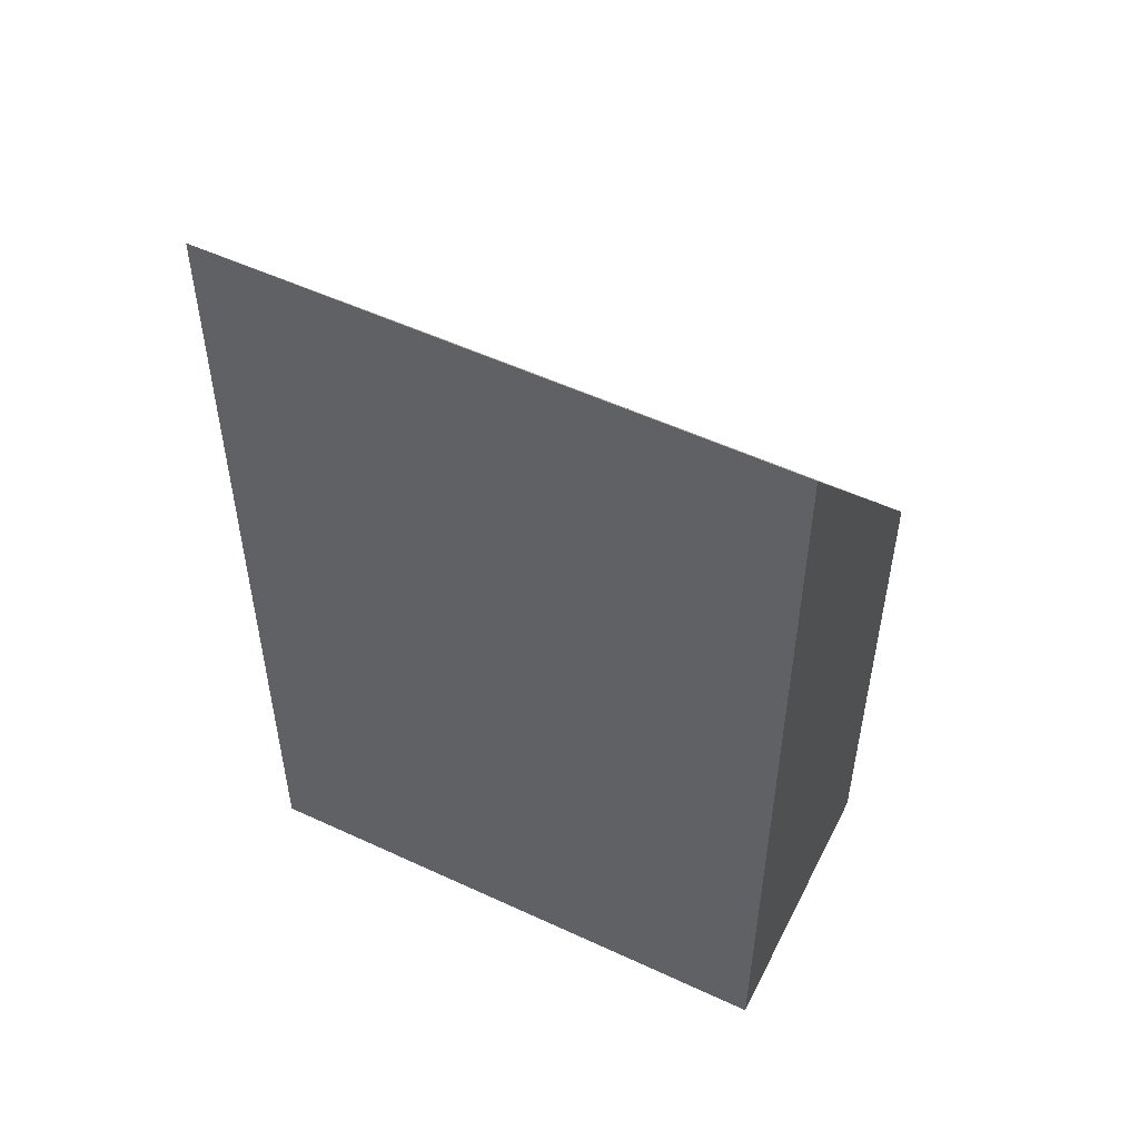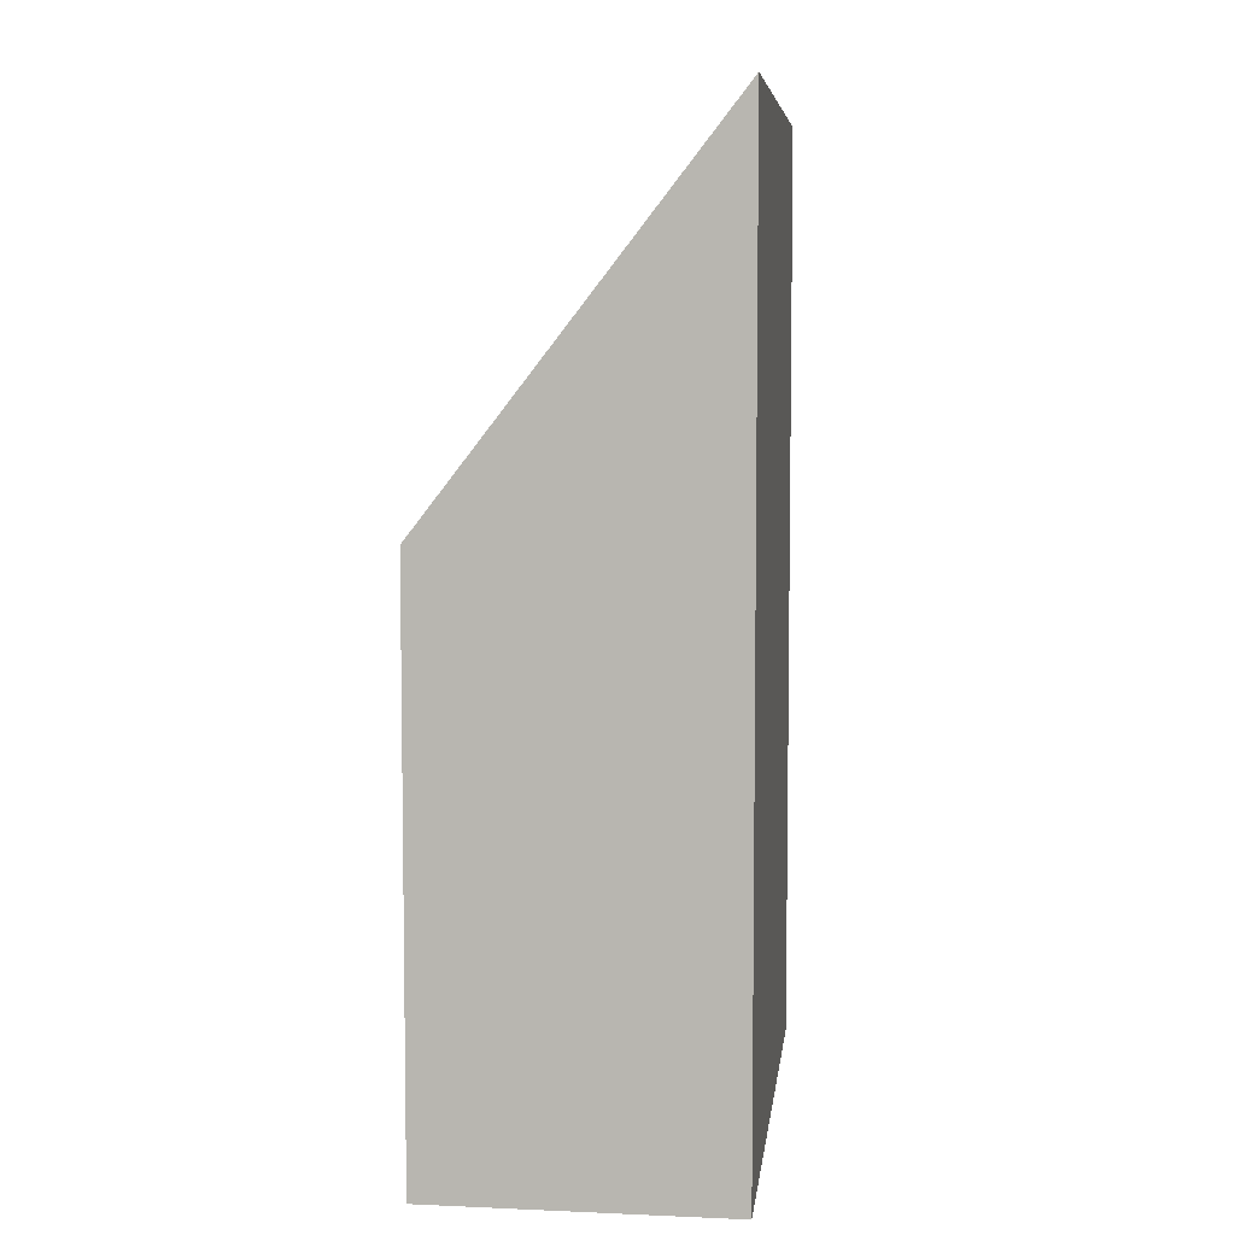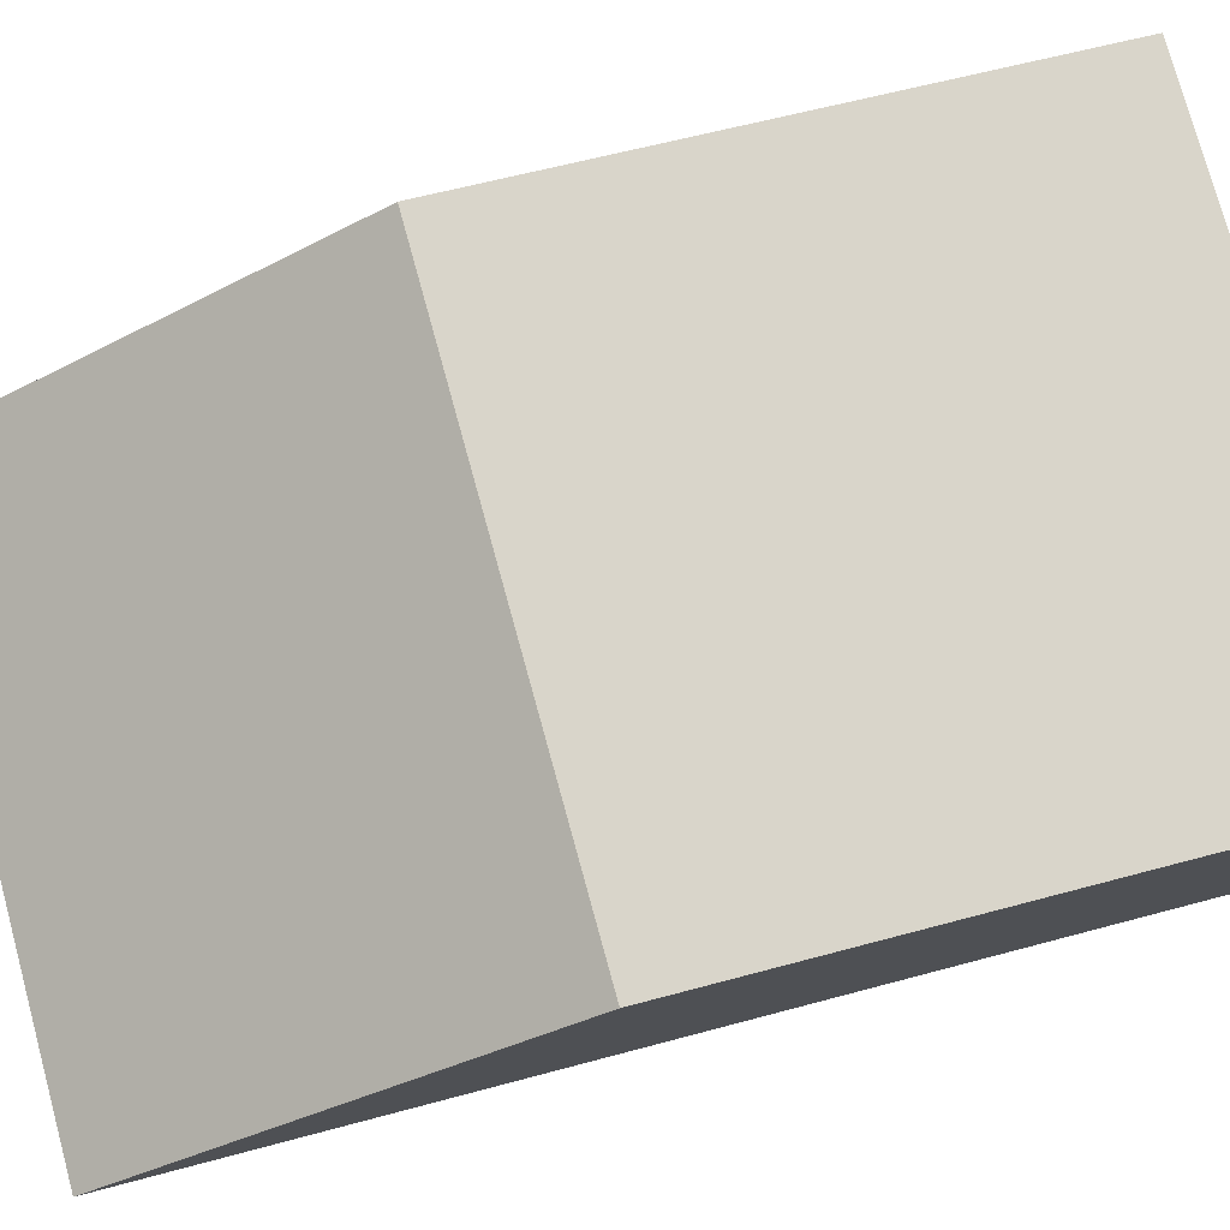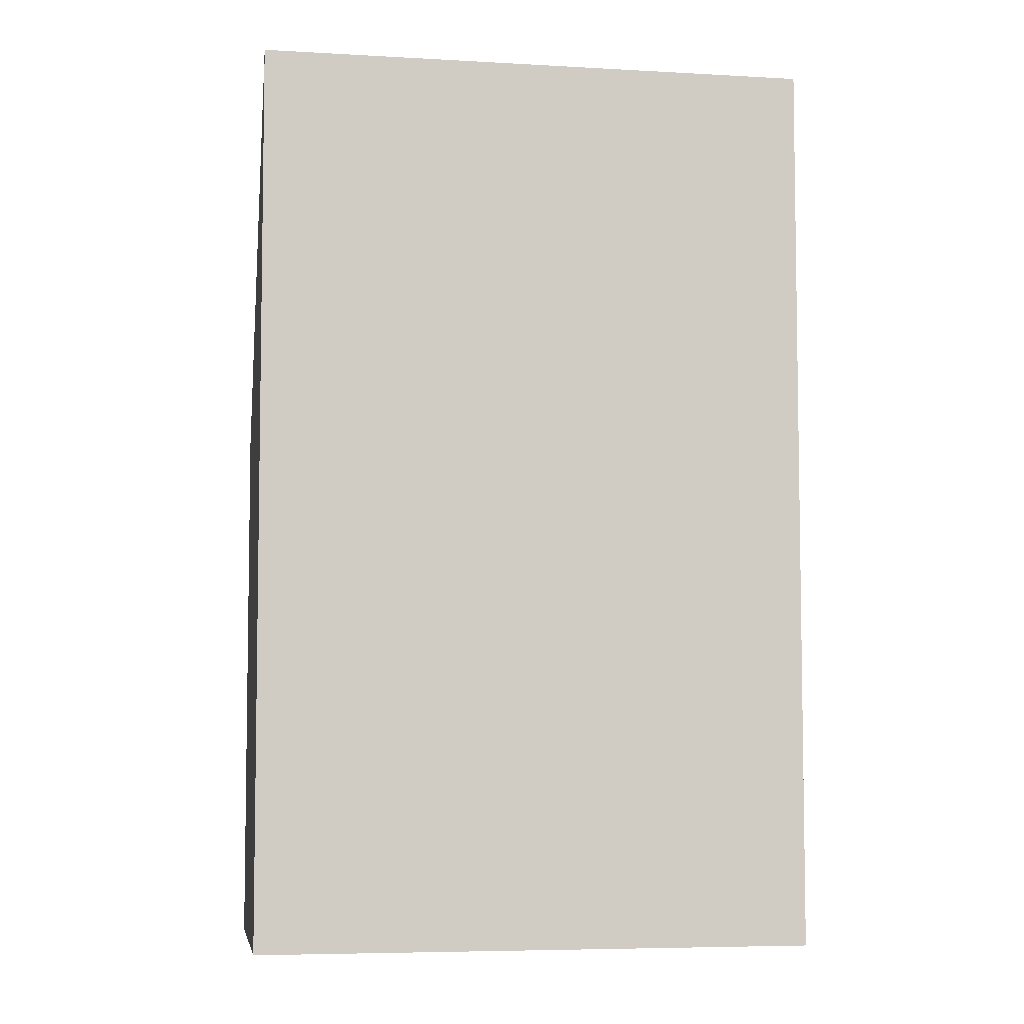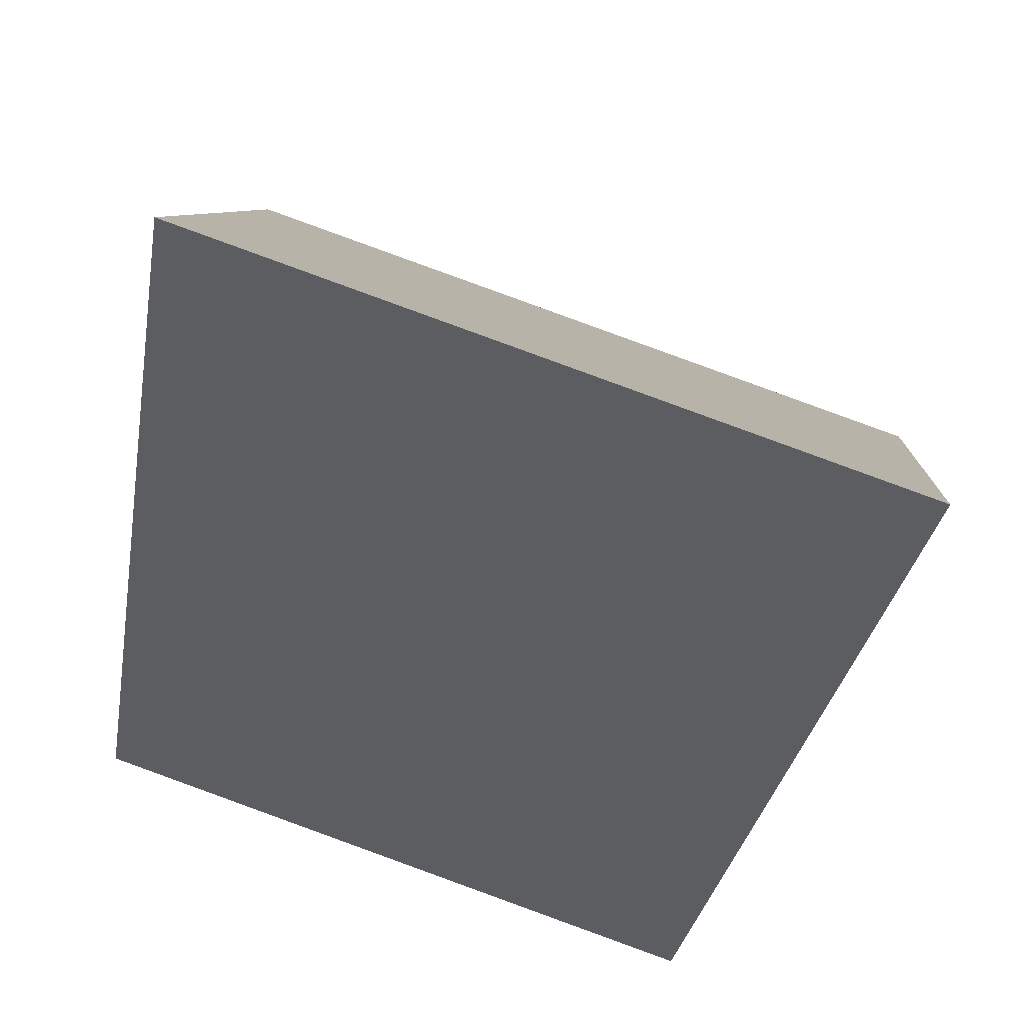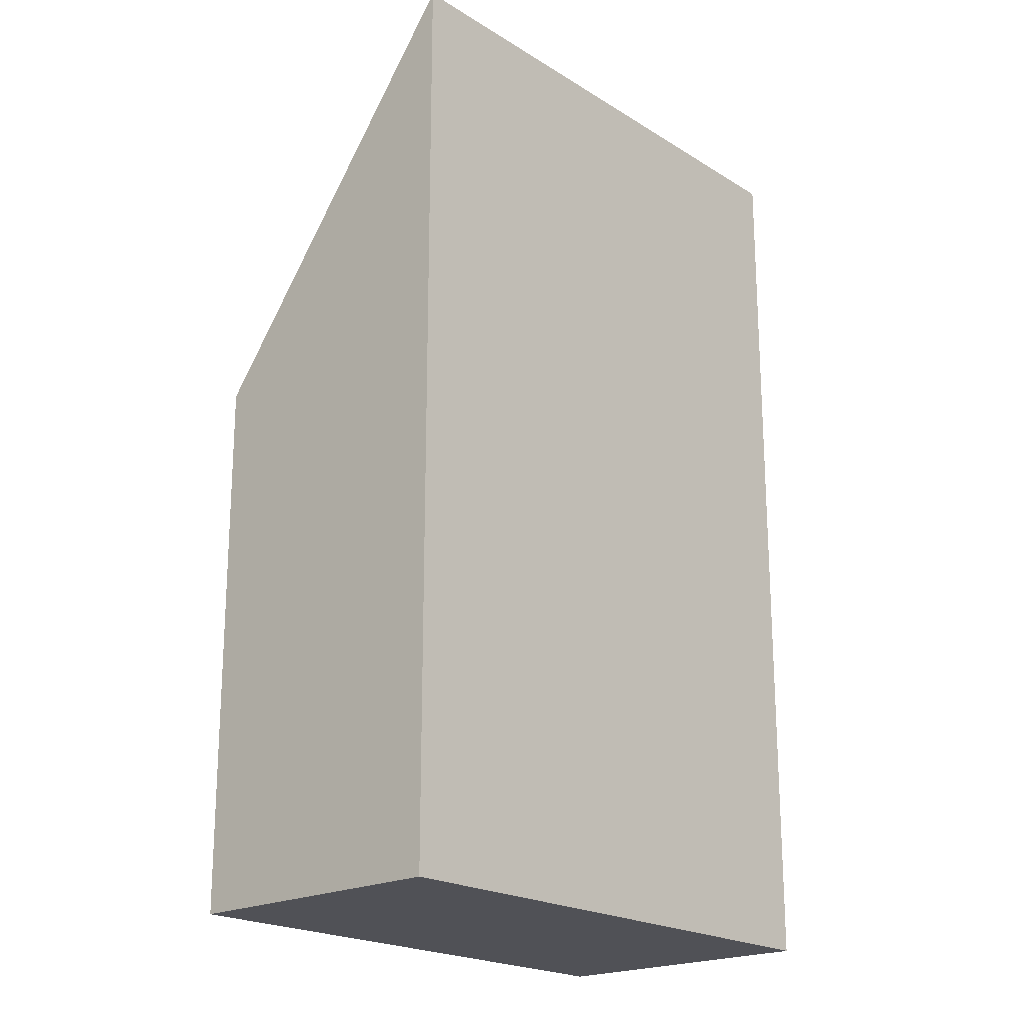
<metadata>
{"format":"obj","ext":"obj","renderer":"f3d","projection":"perspective","resolution":1024,"background":"white","views":[{"elev":53.7,"azim":-171.6,"up":"+Y"},{"elev":6.6,"azim":78.6,"up":"+Y"},{"elev":58.1,"azim":-105.9,"up":"+Z"},{"elev":-6.0,"azim":152.1,"up":"+Y"},{"elev":-28.6,"azim":171.2,"up":"+Z"},{"elev":-20.5,"azim":113.7,"up":"+Y"}]}
</metadata>
<code>
v  0.805 8.296 -2.481
v  4.833 4.951 1.548
v  5.673 8.296 -0.902
v  0 4.927 3.017e-16
v  5.673 5.523e-17 -0.902
v  0.805 1.519e-16 -2.481
v  0 0 0
v  4.833 -9.479e-17 1.548
g defaultobject
f 1 2 3
f 2 1 4
f 5 1 3
f 1 5 6
f 6 4 1
f 4 6 7
f 4 8 2
f 8 4 7
f 2 5 3
f 5 2 8
f 8 6 5
f 6 8 7

</code>
